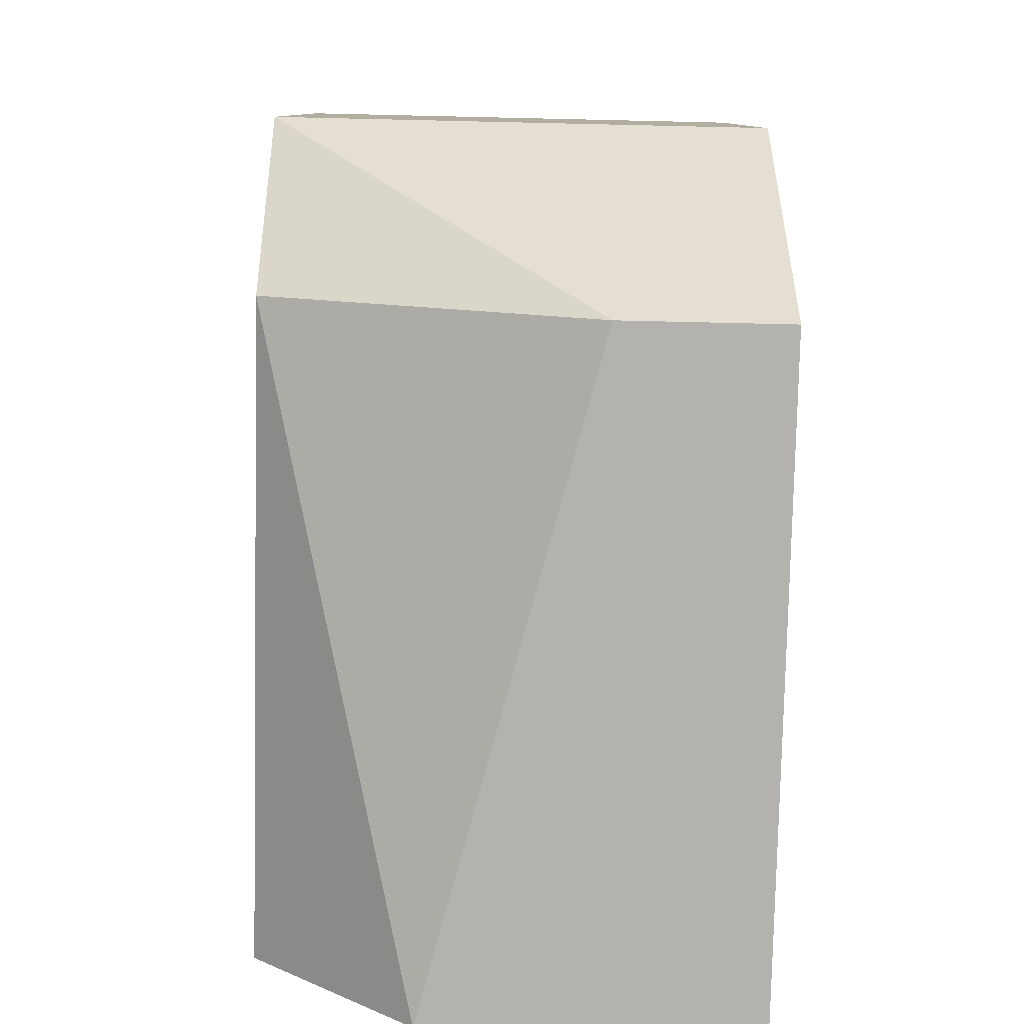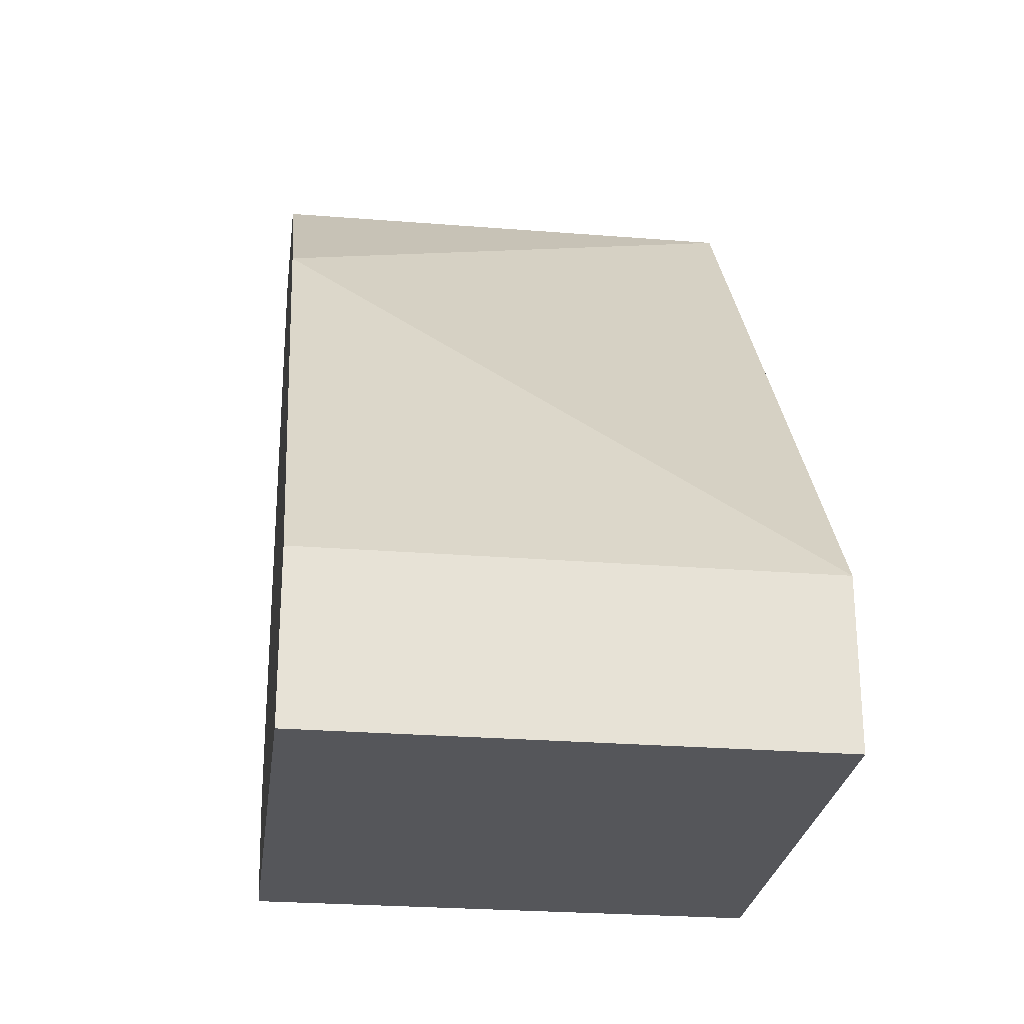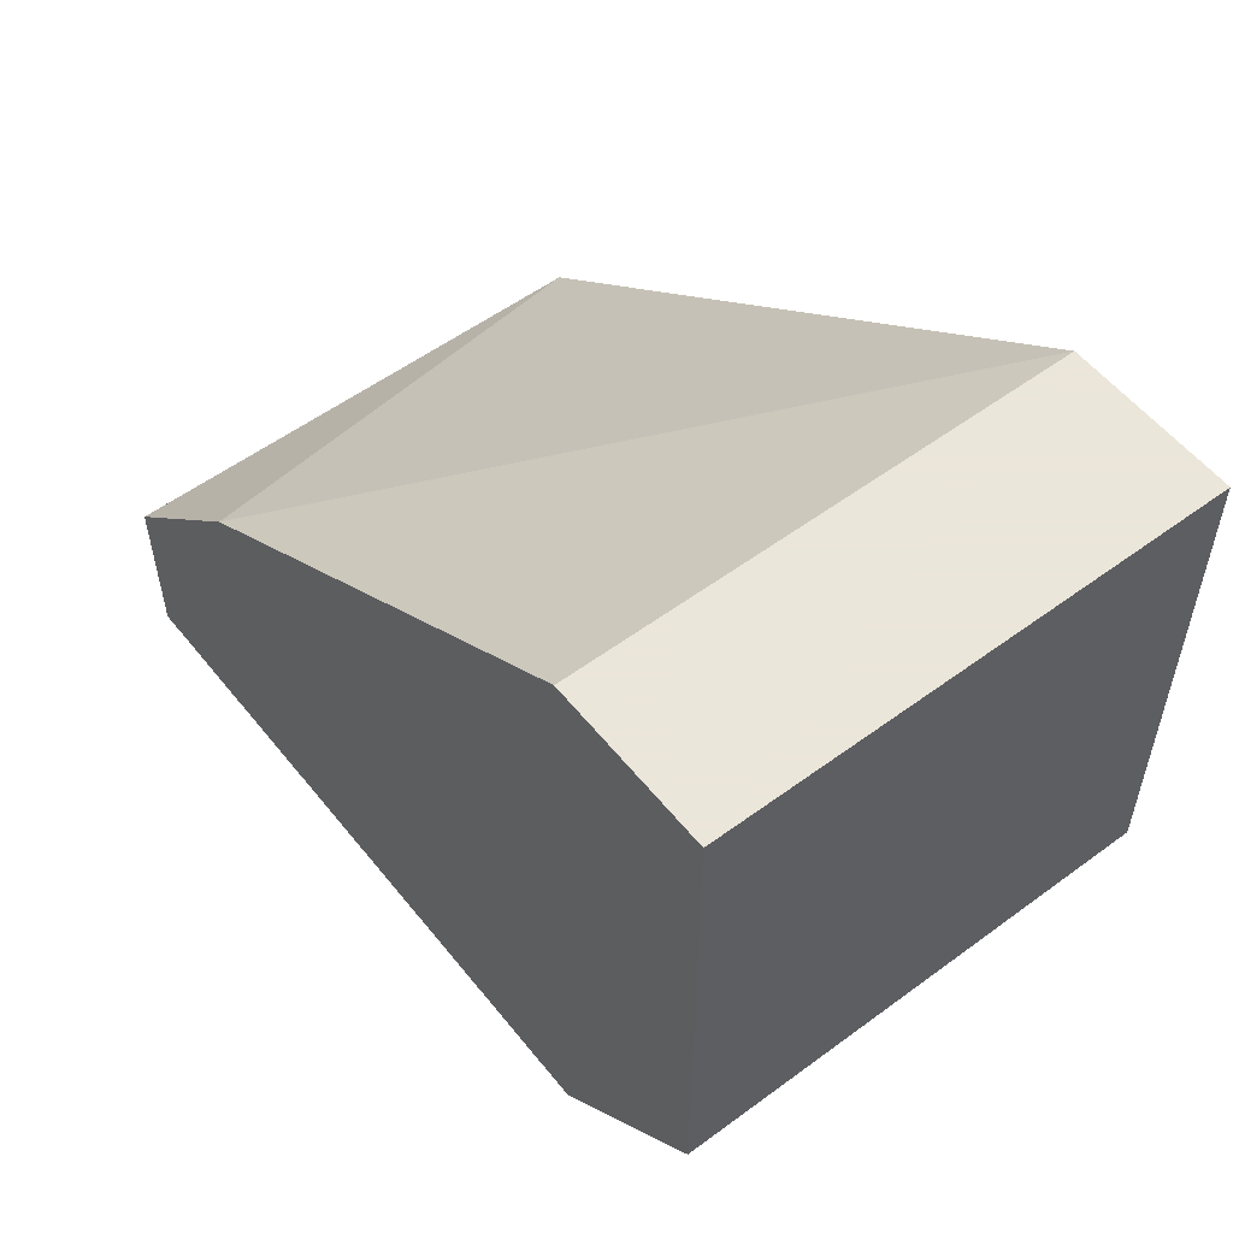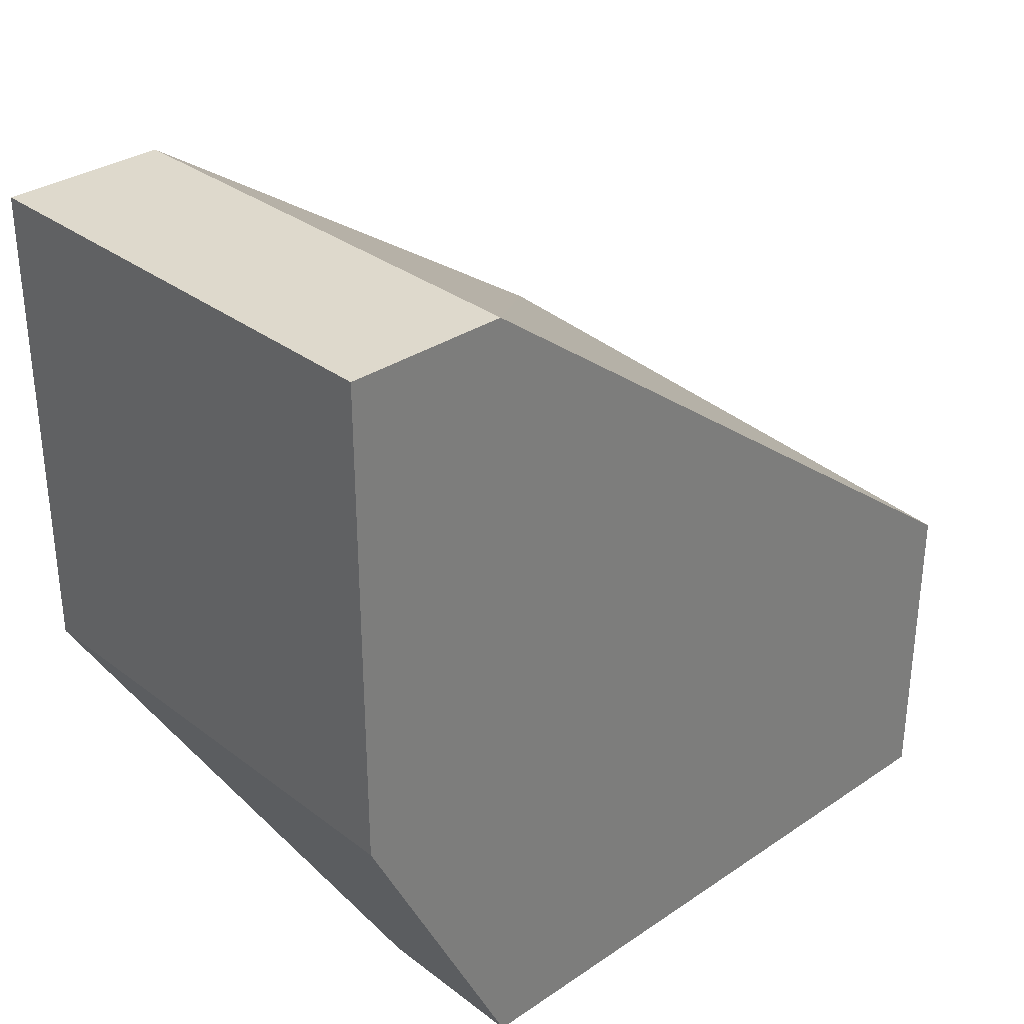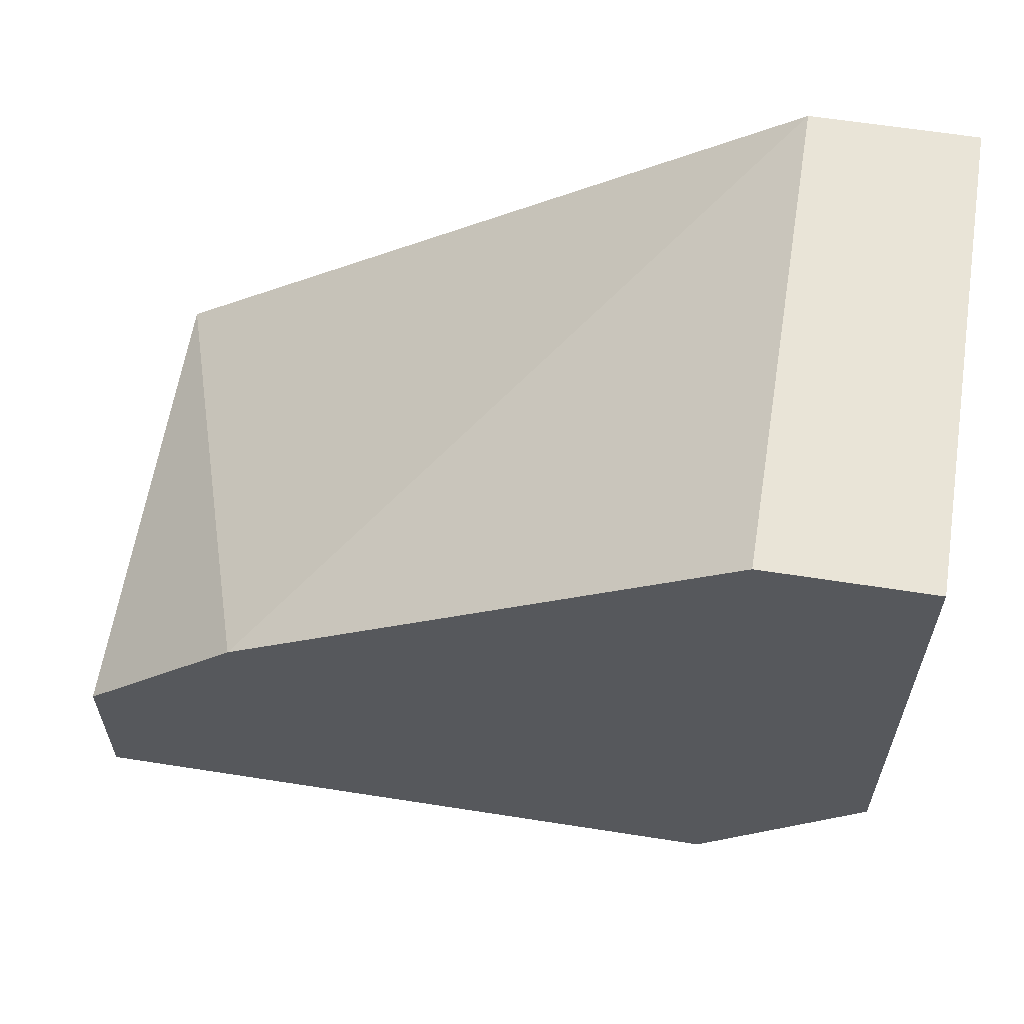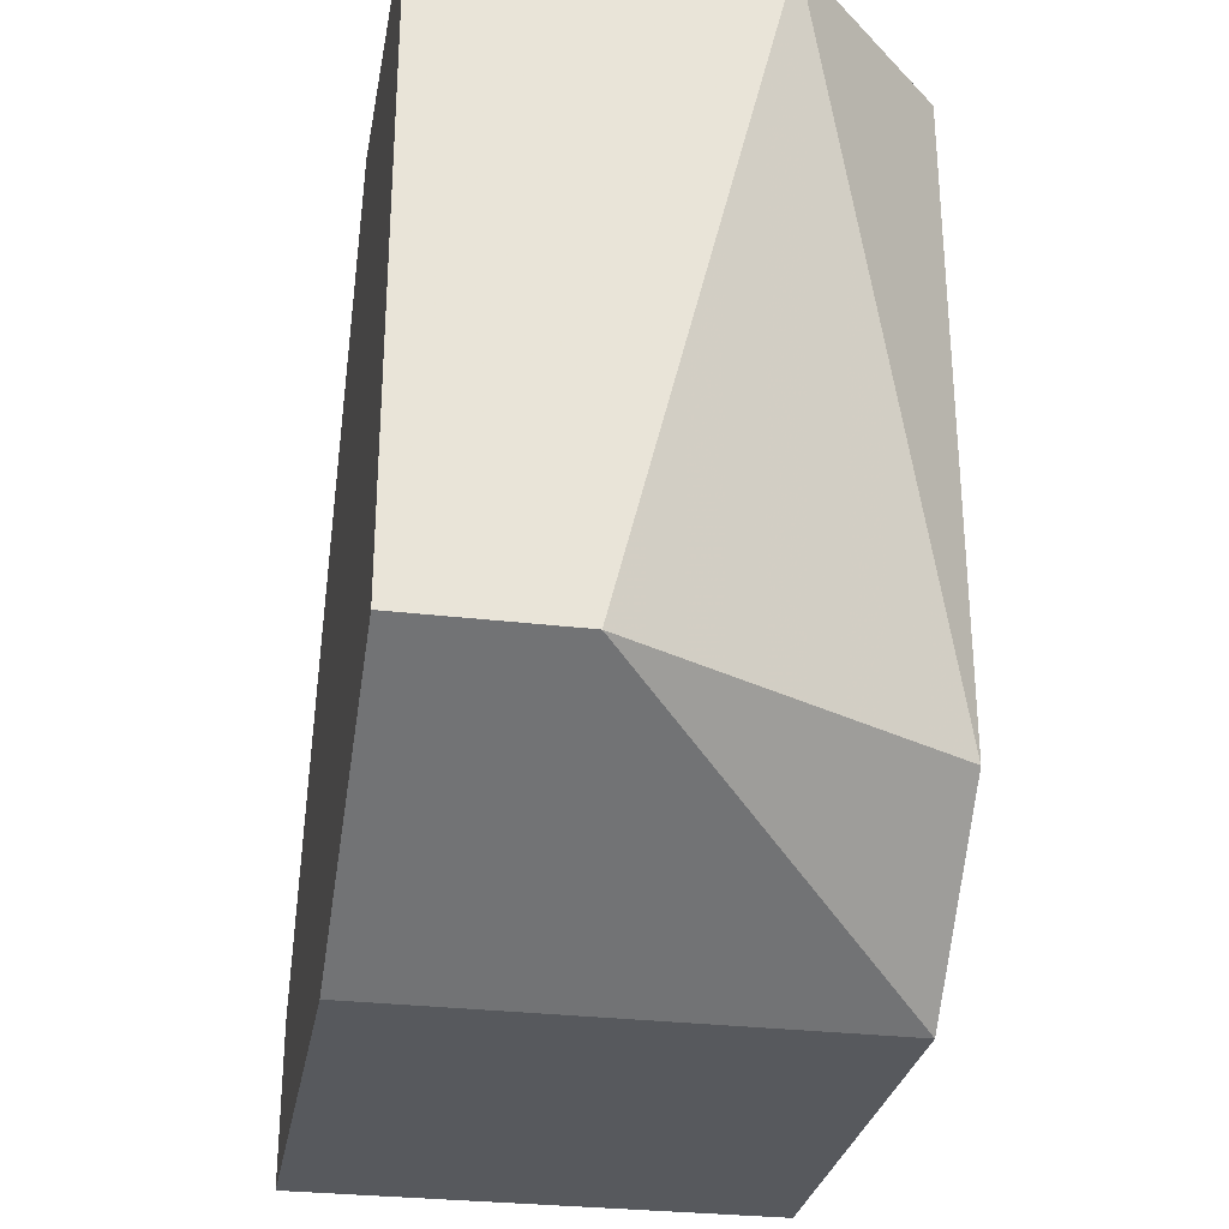
<metadata>
{"format":"obj","ext":"obj","renderer":"f3d","projection":"perspective","resolution":1024,"background":"white","views":[{"elev":-79.7,"azim":178.7,"up":"+Y"},{"elev":-26.1,"azim":172.8,"up":"+Z"},{"elev":55.0,"azim":142.1,"up":"+Y"},{"elev":32.0,"azim":-133.4,"up":"+Y"},{"elev":61.1,"azim":99.1,"up":"+Y"},{"elev":-29.2,"azim":-10.1,"up":"+Z"}]}
</metadata>
<code>
v 0.1946 -0.07772 -0.01477
v 0.1946 -0.06773 -0.02476
v 0.1646 -0.07772 -0.01477
v 0.1746 -0.09771 -0.05473
v 0.1846 -0.09771 -0.01477
v 0.1946 -0.04774 -0.05473
v 0.1646 -0.04774 -0.06474
v 0.1946 -0.08771 -0.01477
v 0.1946 -0.08771 -0.05473
v 0.1946 -0.04774 -0.06474
v 0.1946 -0.07772 -0.06474
v 0.1646 -0.09771 -0.05473
v 0.1646 -0.09771 -0.01477
v 0.1646 -0.04774 -0.05473
v 0.1646 -0.07772 -0.06474
f 2 1 8
f 3 1 2
f 9 4 11
f 11 4 12
f 5 4 9
f 12 4 5
f 2 6 14
f 14 6 10
f 10 6 2
f 10 7 14
f 14 7 15
f 15 7 10
f 9 8 5
f 5 8 3
f 2 8 9
f 9 11 10
f 10 11 15
f 15 11 12
f 3 13 5
f 5 13 12
f 12 13 3
f 2 9 10
f 2 14 3
f 3 14 15
f 12 3 15
f 8 1 3

</code>
